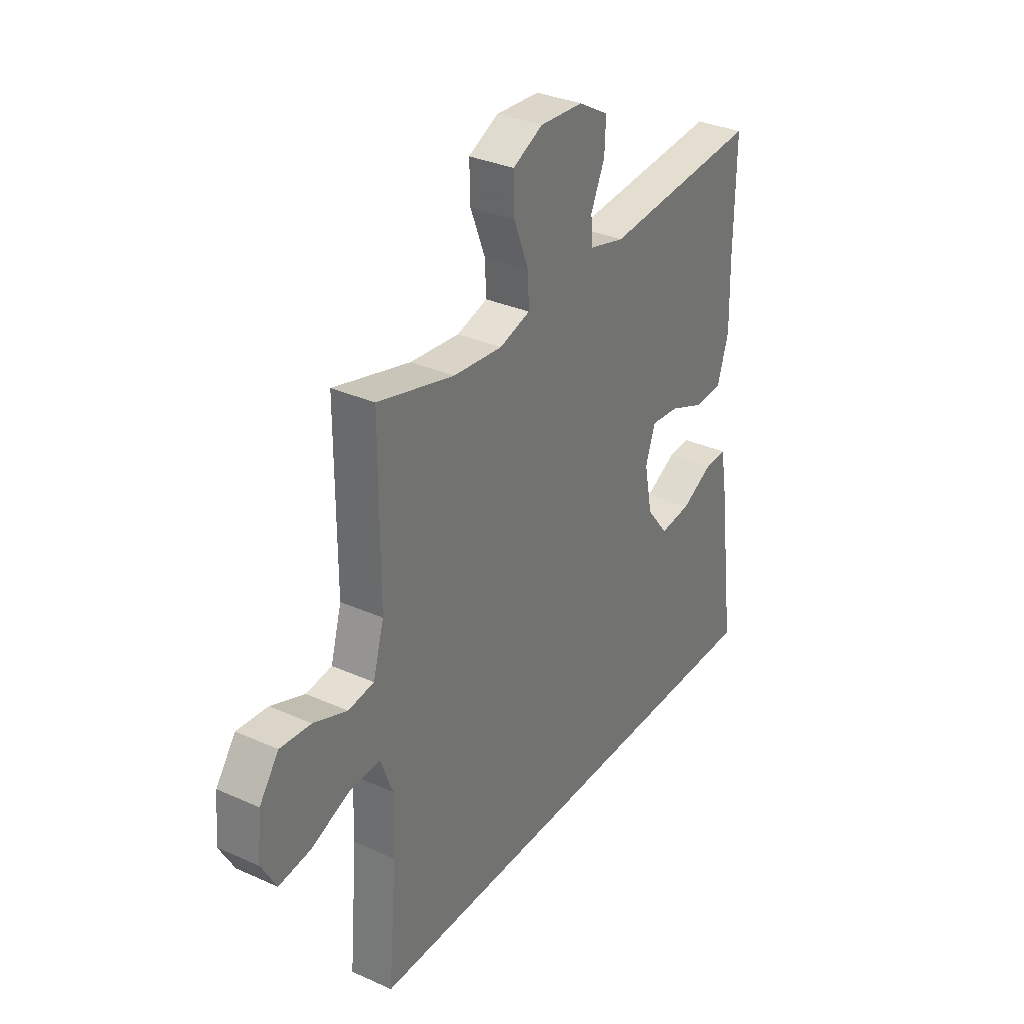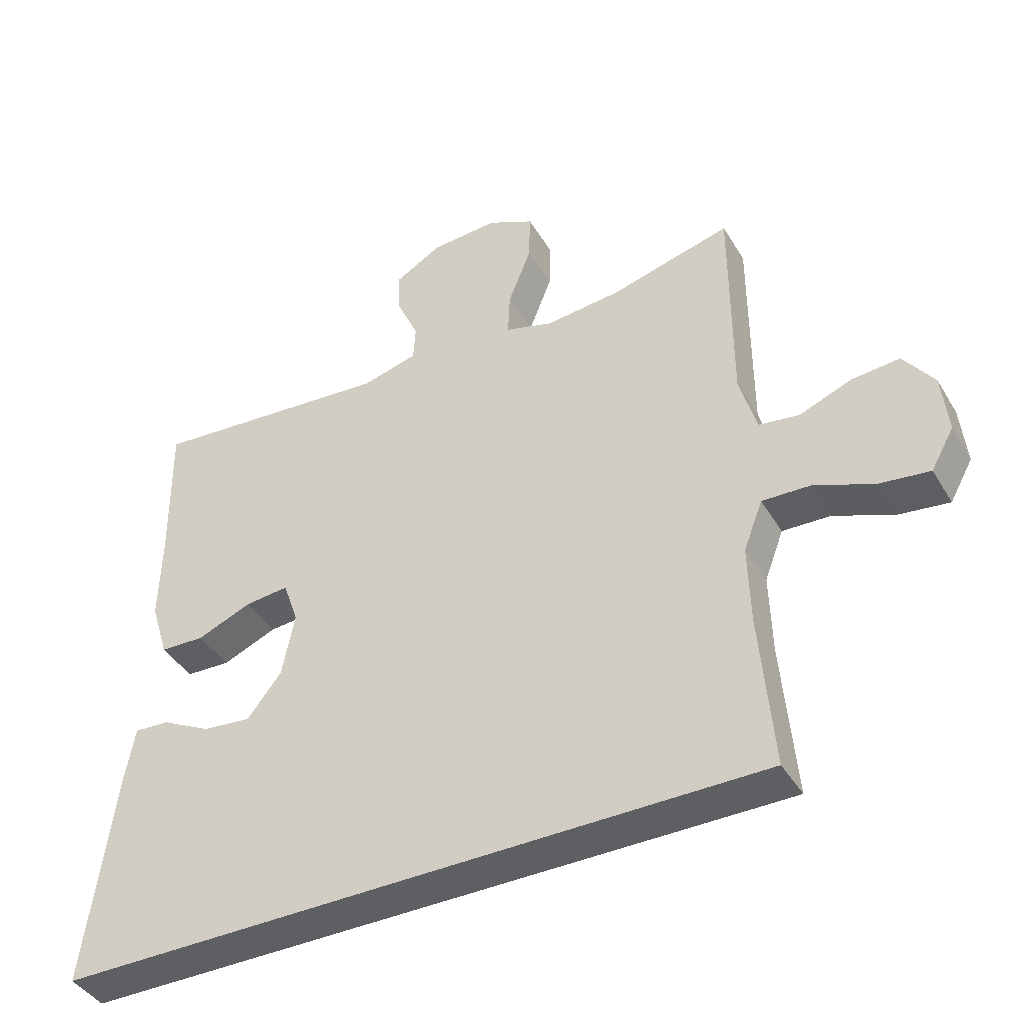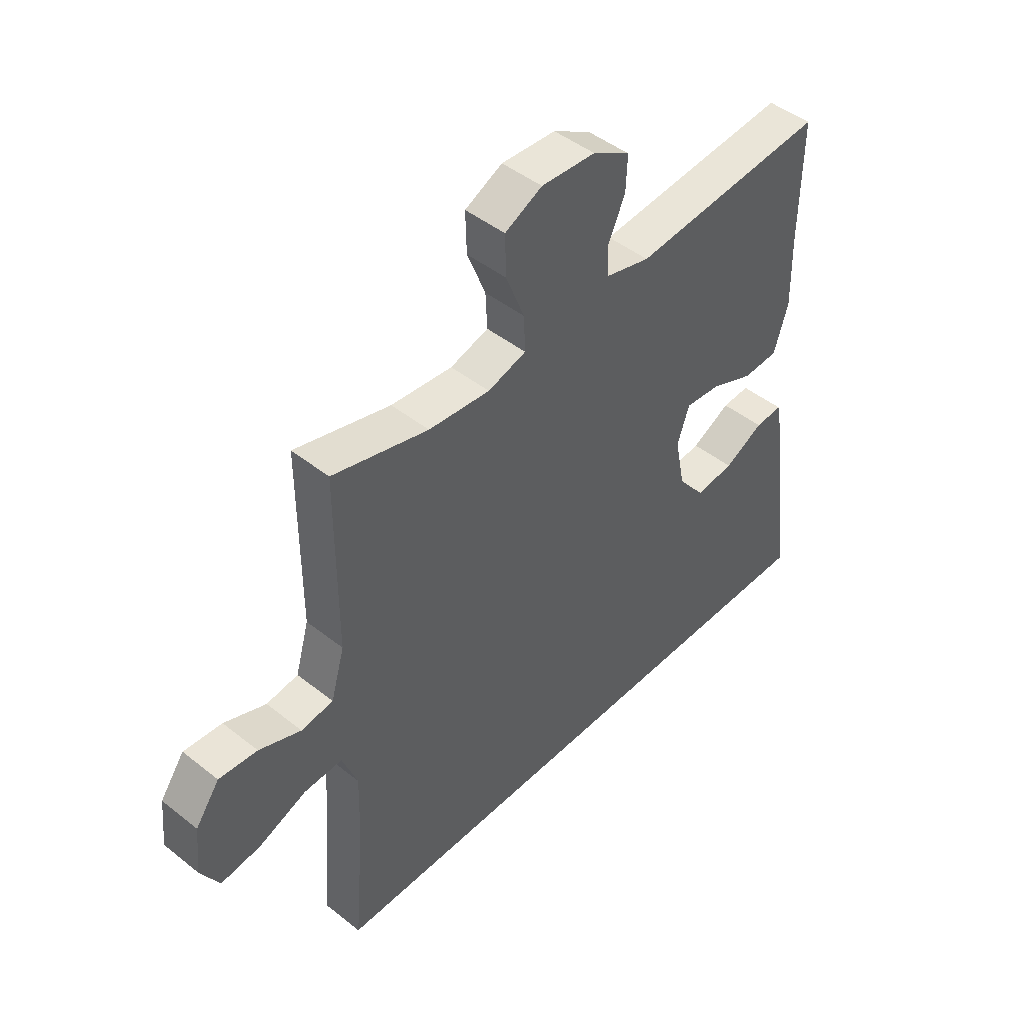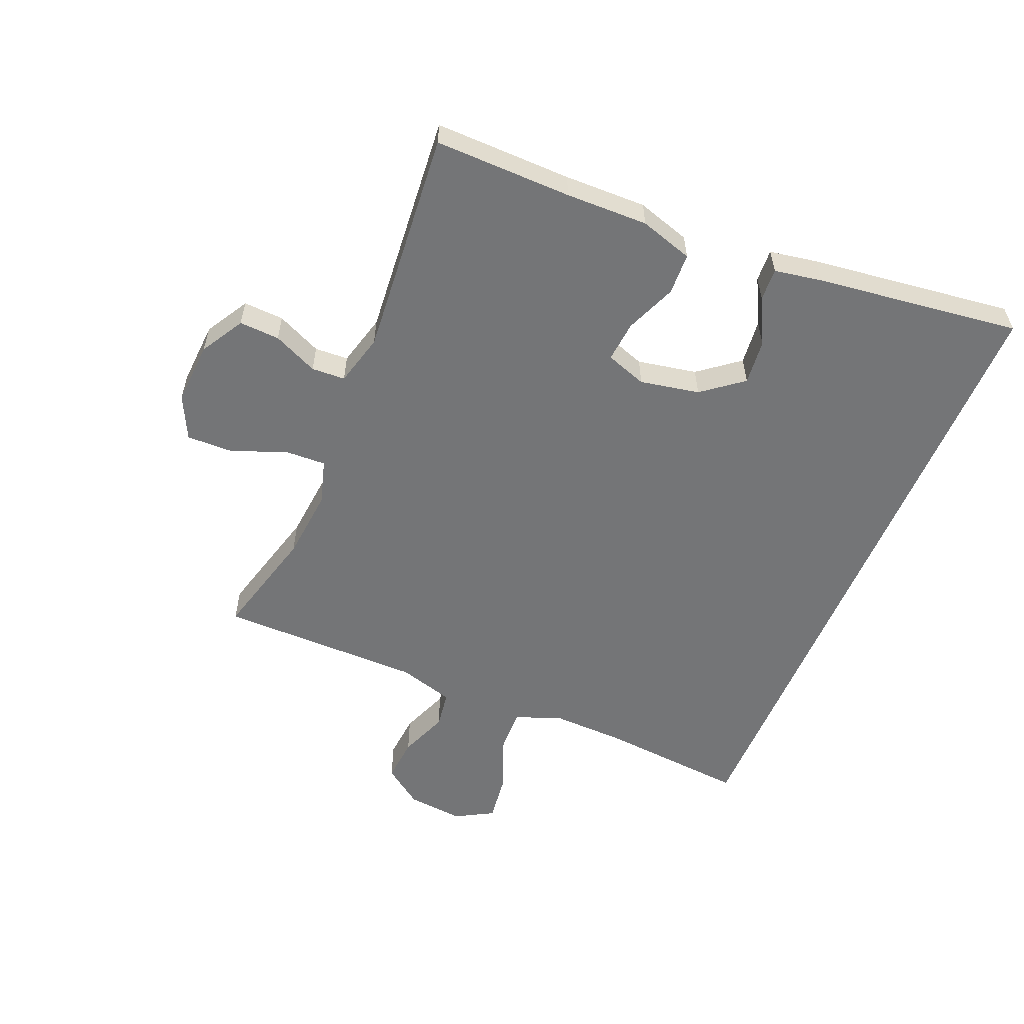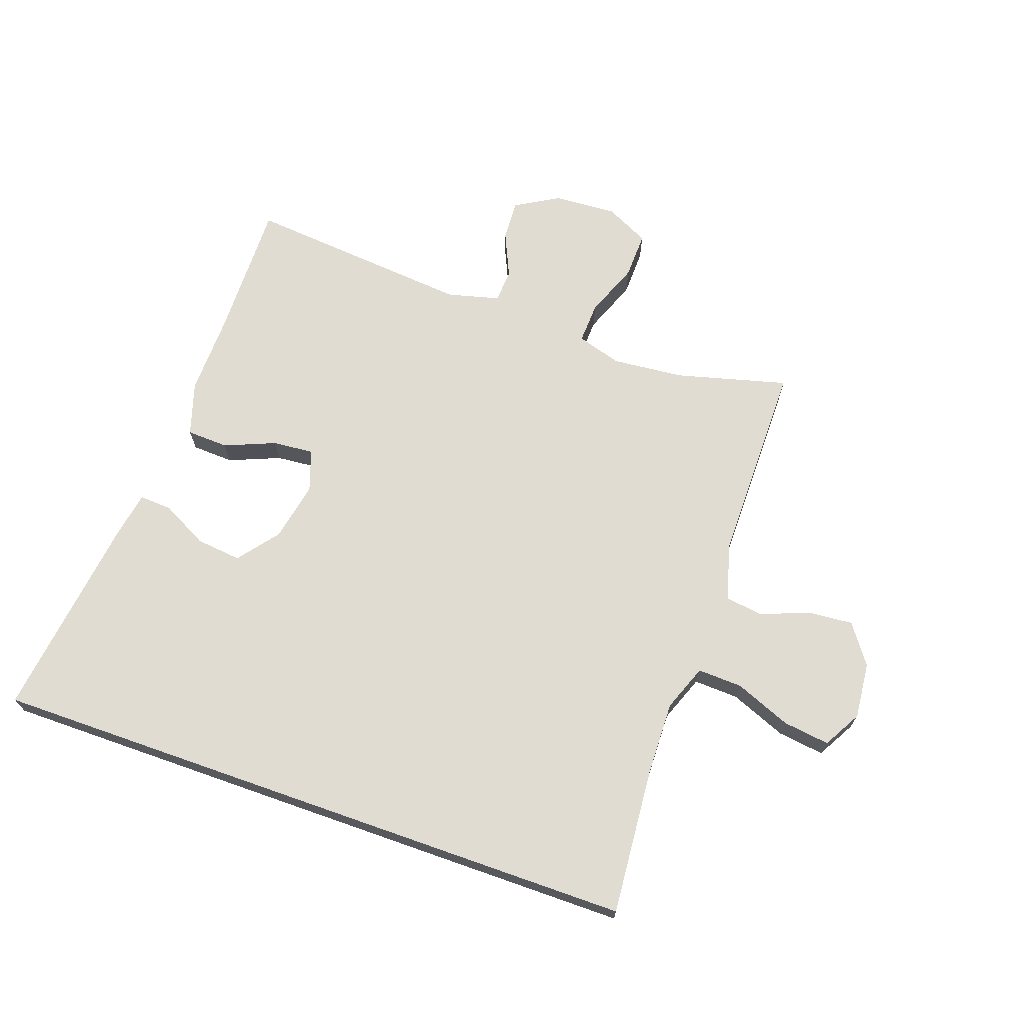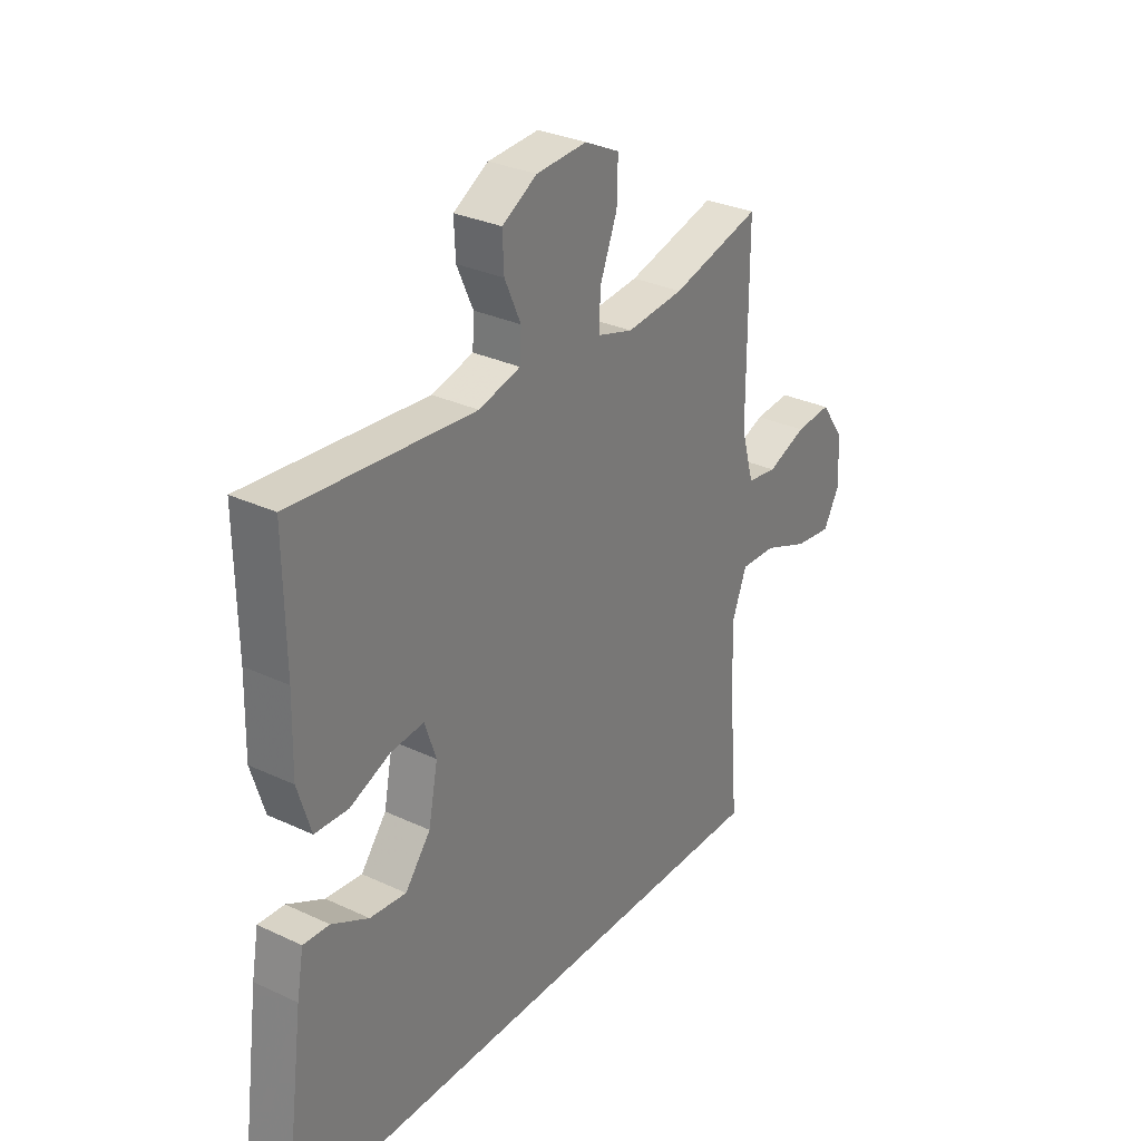
<metadata>
{"format":"obj","ext":"obj","renderer":"f3d","projection":"perspective","resolution":1024,"background":"white","views":[{"elev":32.6,"azim":-58.1,"up":"+Z"},{"elev":-41.7,"azim":-151.5,"up":"+Z"},{"elev":46.1,"azim":-47.8,"up":"+Z"},{"elev":-56.5,"azim":67.2,"up":"+Y"},{"elev":69.3,"azim":-160.6,"up":"+Y"},{"elev":30.5,"azim":124.1,"up":"+Z"}]}
</metadata>
<code>
v -0.5 0.07 0.5
v -0.318 0.07 0.452
v -0.201 0.07 0.441
v -0.128 0.07 0.463
v -0.131 0.07 0.53
v -0.166 0.07 0.619
v -0.168 0.07 0.695
v -0.097 0.07 0.73
v 0.006 0.07 0.724
v 0.077 0.07 0.683
v 0.074 0.07 0.617
v 0.041 0.07 0.544
v 0.044 0.07 0.489
v 0.129 0.07 0.467
v 0.5 0.07 0.5
v 0.497 0.07 0.276
v 0.5 0.07 0.142
v 0.473 0.07 0.055
v 0.405 0.07 0.052
v 0.322 0.07 0.086
v 0.255 0.07 0.092
v 0.232 0.07 0.025
v 0.251 0.07 -0.072
v 0.303 0.07 -0.138
v 0.377 0.07 -0.13
v 0.452 0.07 -0.091
v 0.505 0.07 -0.088
v 0.519 0.07 -0.166
v 0.563 0.07 -0.5
v -0.513 0.07 -0.5
v -0.493 0.07 -0.261
v -0.49 0.07 -0.14
v -0.519 0.07 -0.064
v -0.592 0.07 -0.067
v -0.684 0.07 -0.104
v -0.76 0.07 -0.114
v -0.795 0.07 -0.052
v -0.786 0.07 0.04
v -0.74 0.07 0.104
v -0.667 0.07 0.098
v -0.587 0.07 0.067
v -0.526 0.07 0.076
v -0.5 0.07 0.167
v -0.5 0 0.5
v -0.318 0 0.452
v -0.201 0 0.441
v -0.128 0 0.463
v -0.131 0 0.53
v -0.166 0 0.619
v -0.168 0 0.695
v -0.097 0 0.73
v 0.006 0 0.724
v 0.077 0 0.683
v 0.074 0 0.617
v 0.041 0 0.544
v 0.044 0 0.489
v 0.129 0 0.467
v 0.5 0 0.5
v 0.497 0 0.276
v 0.5 0 0.142
v 0.473 0 0.055
v 0.405 0 0.052
v 0.322 0 0.086
v 0.255 0 0.092
v 0.232 0 0.025
v 0.251 0 -0.072
v 0.303 0 -0.138
v 0.377 0 -0.13
v 0.452 0 -0.091
v 0.505 0 -0.088
v 0.519 0 -0.166
v 0.563 0 -0.5
v -0.513 0 -0.5
v -0.493 0 -0.261
v -0.49 0 -0.14
v -0.519 0 -0.064
v -0.592 0 -0.067
v -0.684 0 -0.104
v -0.76 0 -0.114
v -0.795 0 -0.052
v -0.786 0 0.04
v -0.74 0 0.104
v -0.667 0 0.098
v -0.587 0 0.067
v -0.526 0 0.076
v -0.5 0 0.167
f 39 40 41
f 38 39 41
f 37 38 41
f 36 37 41
f 35 36 41
f 34 35 41
f 33 34 41 42
f 32 33 42 43
f 28 29 30 31
f 28 31 32
f 25 26 27 28
f 24 25 28
f 24 28 32
f 43 1 2
f 32 43 2
f 24 32 2
f 23 24 2
f 18 19 20
f 17 18 20
f 16 17 20
f 16 20 21
f 15 16 21
f 14 15 21
f 13 14 21 22
f 10 11 12
f 9 10 12
f 8 9 12
f 7 8 12
f 6 7 12
f 5 6 12
f 4 5 12 13
f 13 22 23
f 4 13 23
f 3 4 23
f 2 3 23
f 84 83 82
f 84 82 81
f 84 81 80
f 84 80 79
f 84 79 78
f 84 78 77
f 85 84 77 76
f 86 85 76 75
f 74 73 72 71
f 75 74 71
f 71 70 69 68
f 71 68 67
f 75 71 67
f 45 44 86
f 45 86 75
f 45 75 67
f 45 67 66
f 63 62 61
f 63 61 60
f 63 60 59
f 64 63 59
f 64 59 58
f 64 58 57
f 65 64 57 56
f 55 54 53
f 55 53 52
f 55 52 51
f 55 51 50
f 55 50 49
f 55 49 48
f 56 55 48 47
f 66 65 56
f 66 56 47
f 66 47 46
f 66 46 45
f 1 44 45 2
f 2 45 46 3
f 3 46 47 4
f 4 47 48 5
f 5 48 49 6
f 6 49 50 7
f 7 50 51 8
f 8 51 52 9
f 9 52 53 10
f 10 53 54 11
f 11 54 55 12
f 12 55 56 13
f 13 56 57 14
f 14 57 58 15
f 15 58 59 16
f 16 59 60 17
f 17 60 61 18
f 18 61 62 19
f 19 62 63 20
f 20 63 64 21
f 21 64 65 22
f 22 65 66 23
f 23 66 67 24
f 24 67 68 25
f 25 68 69 26
f 26 69 70 27
f 27 70 71 28
f 28 71 72 29
f 29 72 73 30
f 30 73 74 31
f 31 74 75 32
f 32 75 76 33
f 33 76 77 34
f 34 77 78 35
f 35 78 79 36
f 36 79 80 37
f 37 80 81 38
f 38 81 82 39
f 39 82 83 40
f 40 83 84 41
f 41 84 85 42
f 42 85 86 43
f 43 86 44 1

</code>
